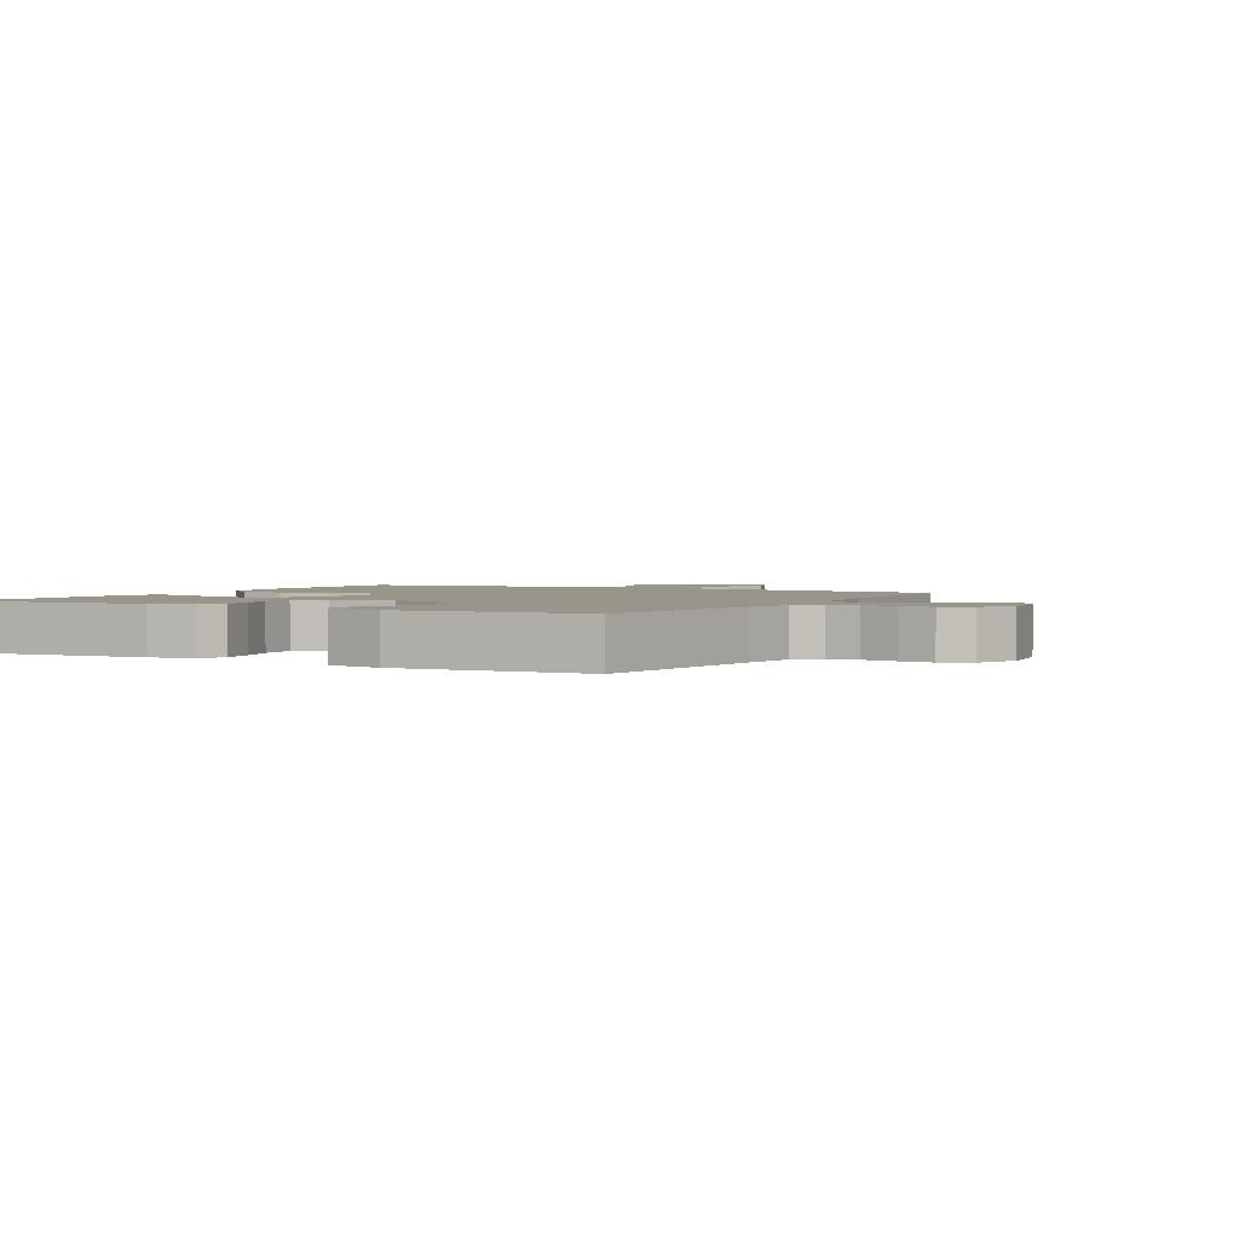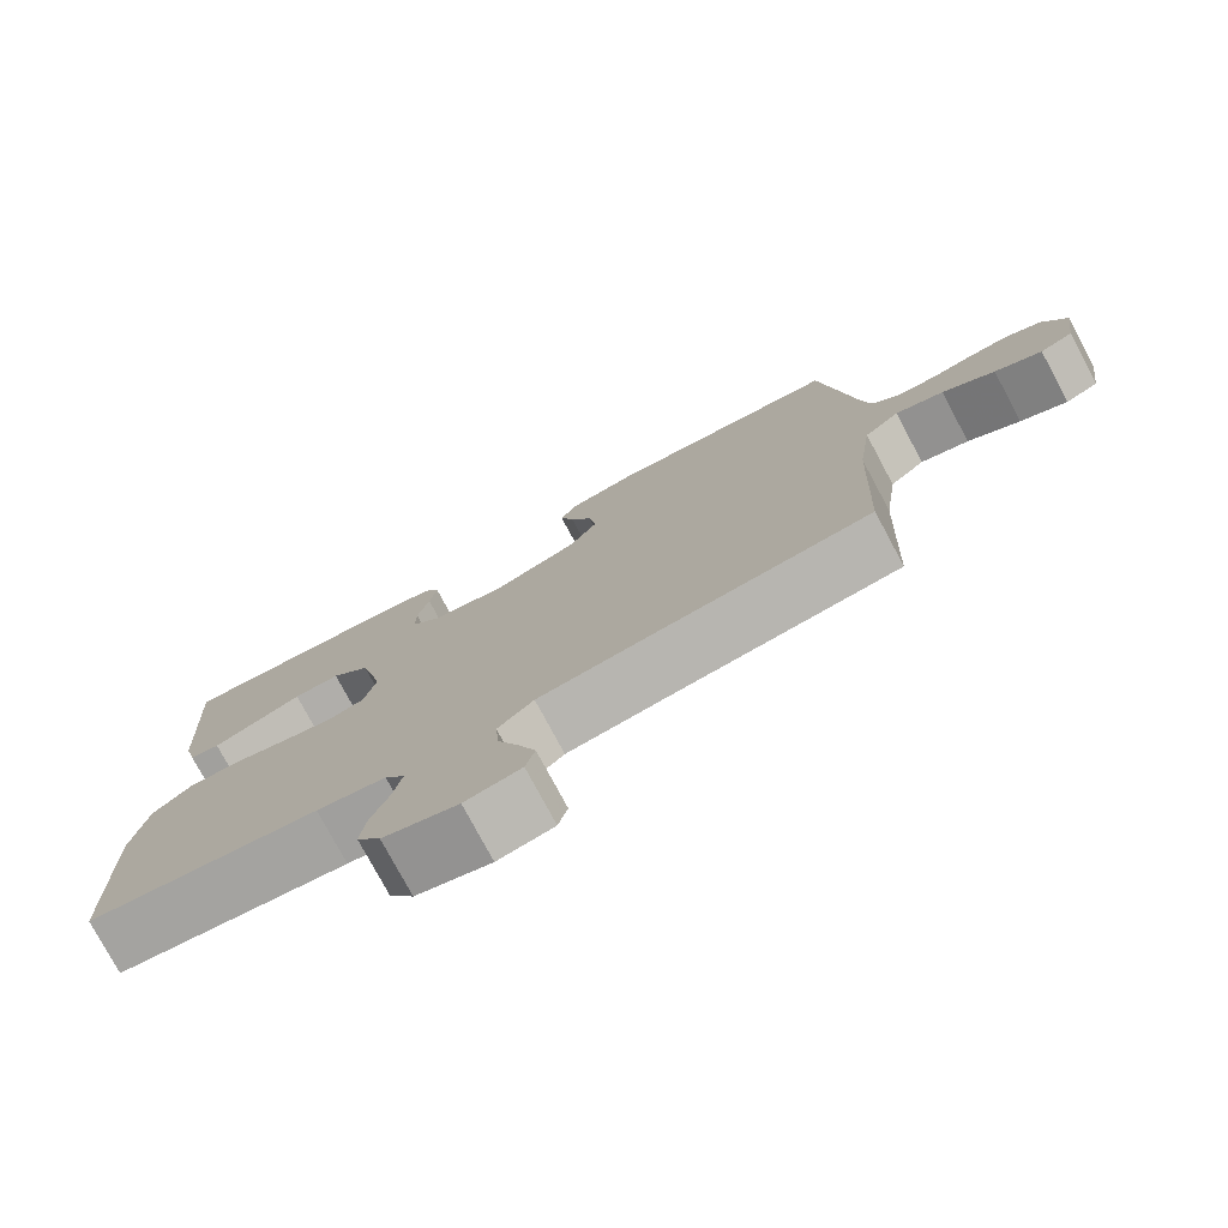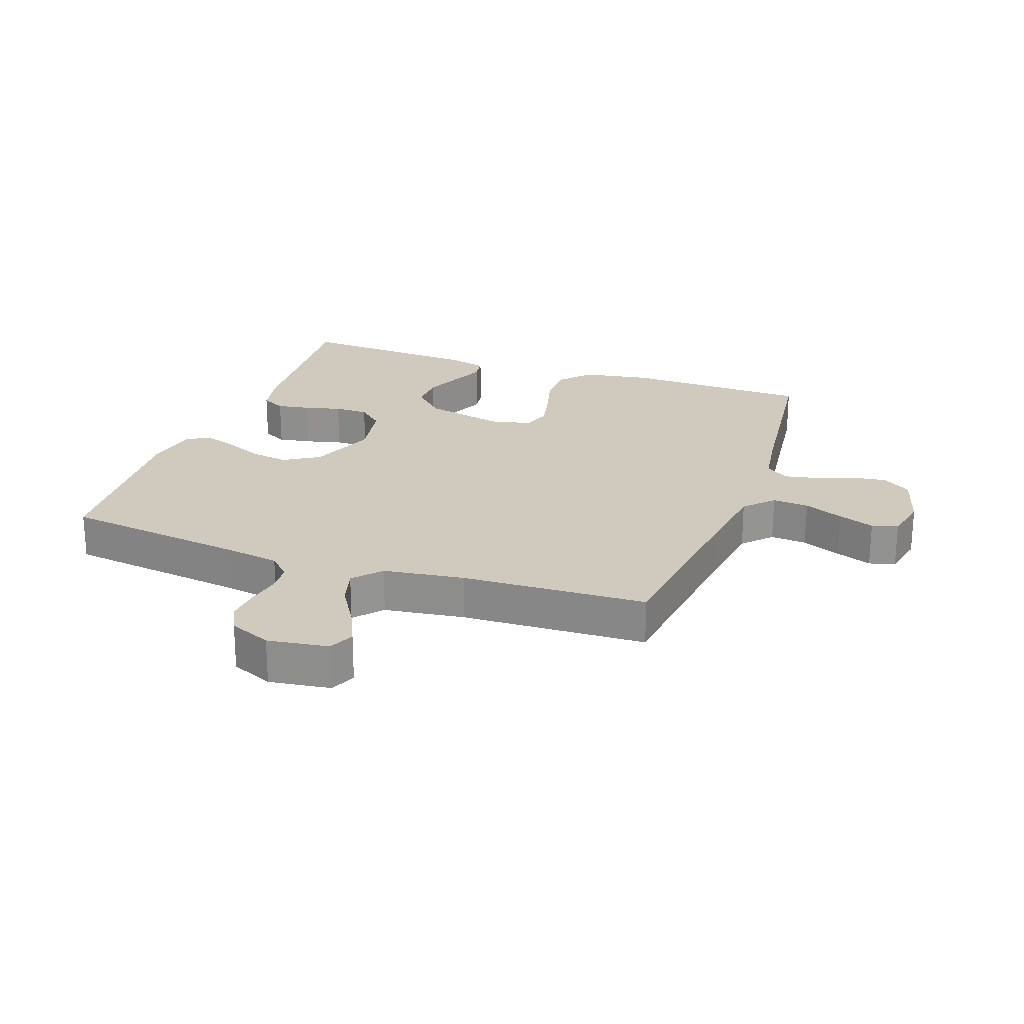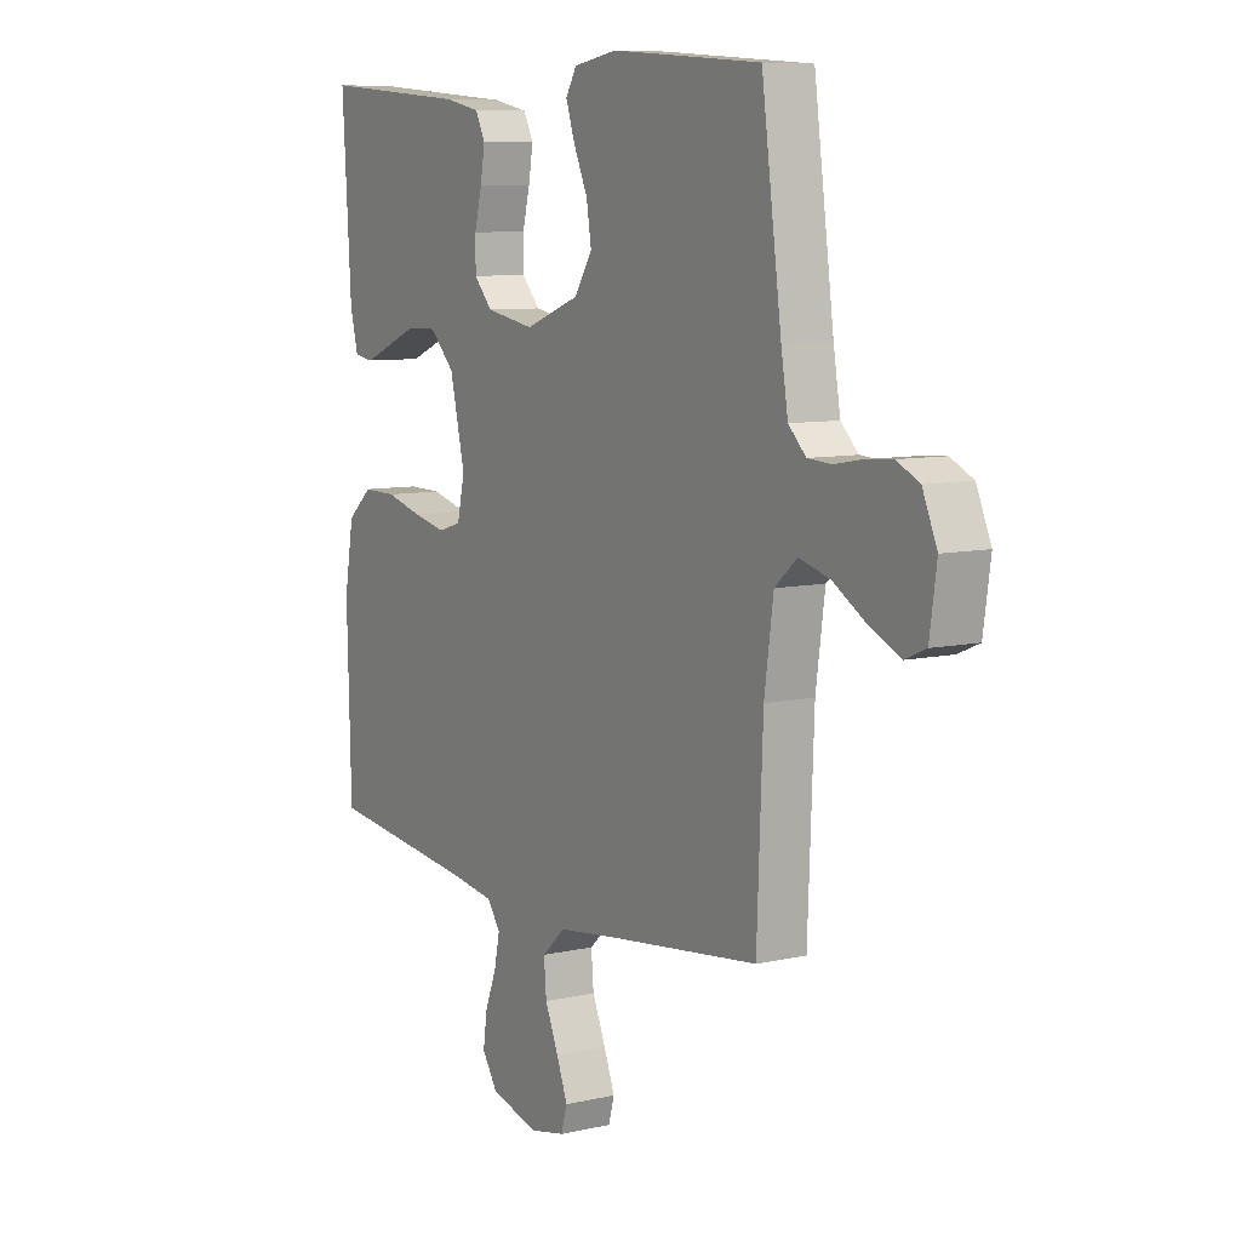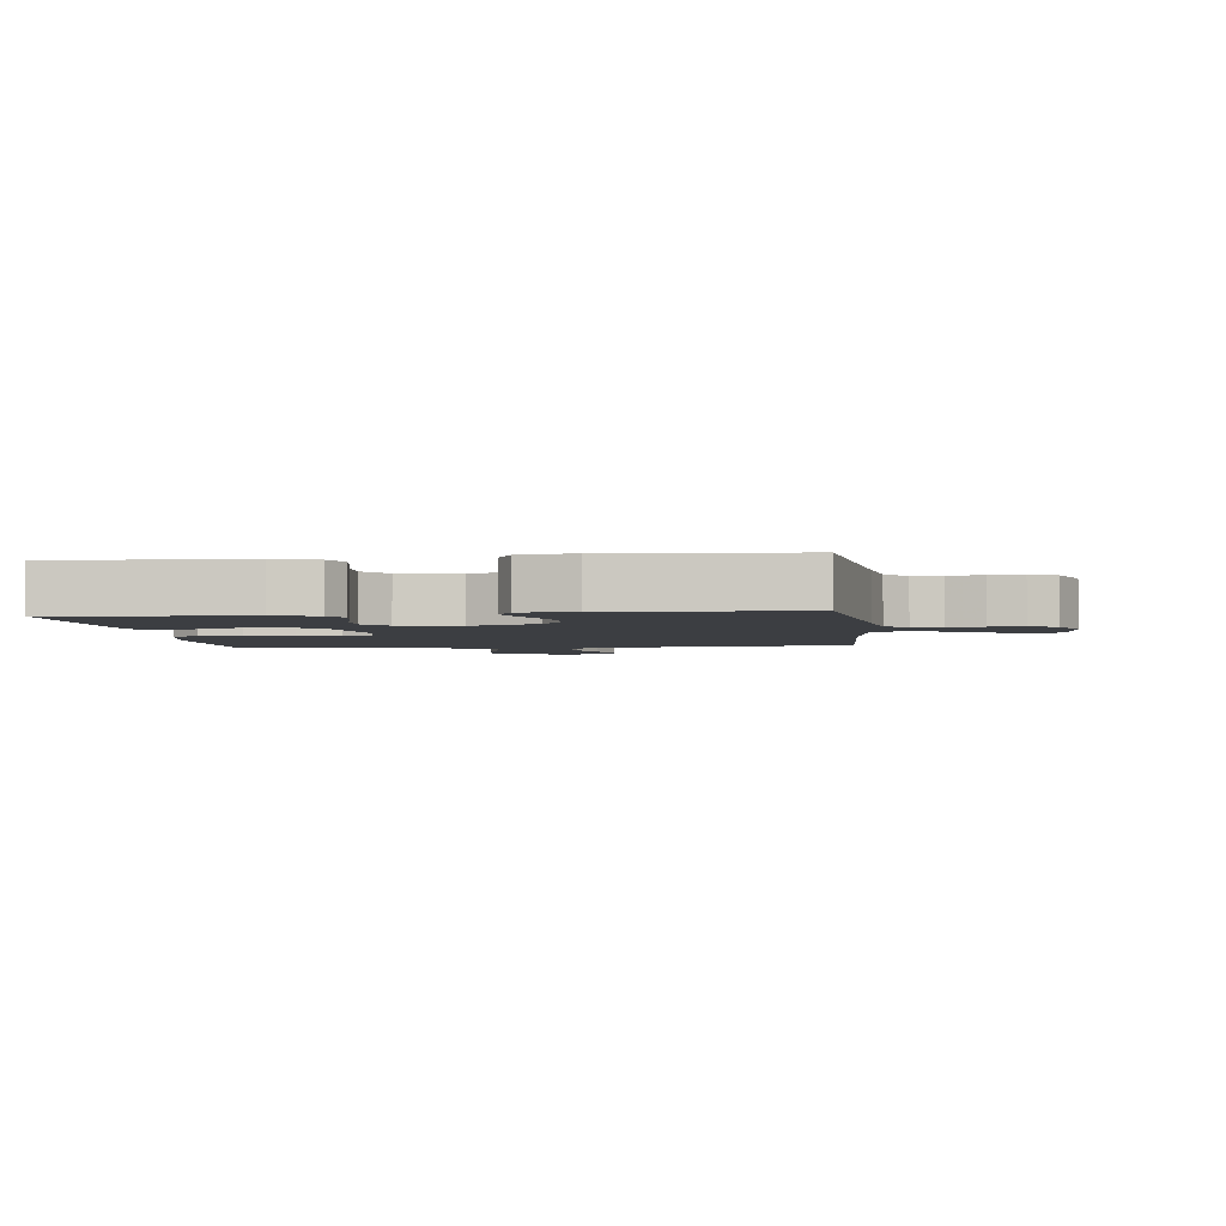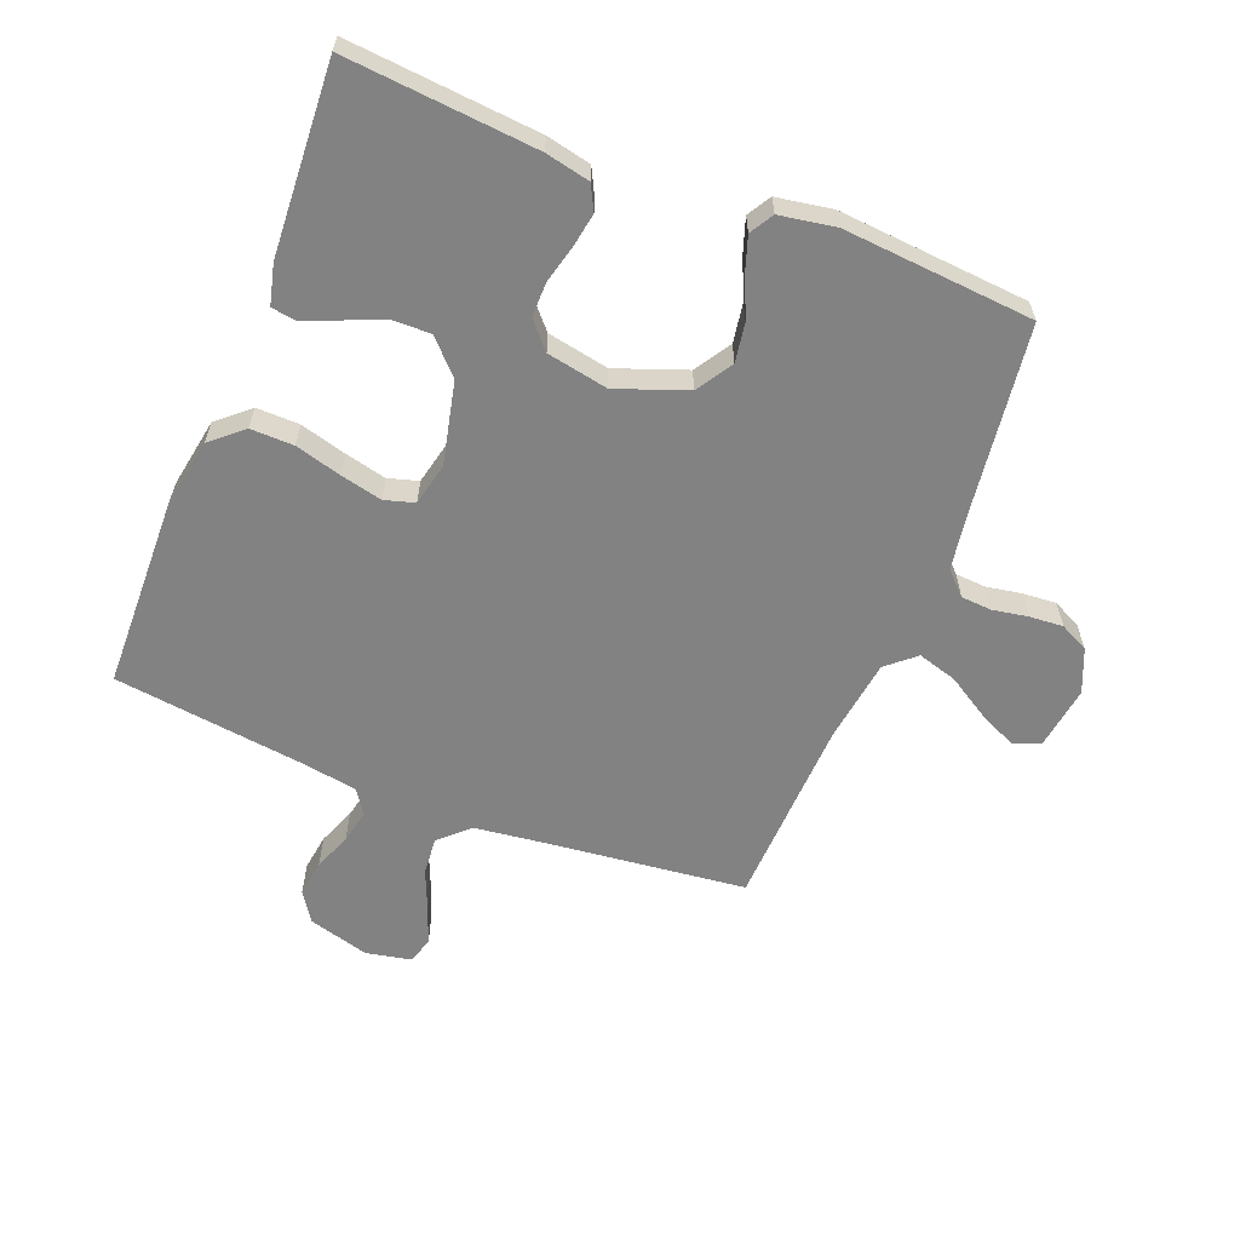
<metadata>
{"format":"obj","ext":"obj","renderer":"f3d","projection":"perspective","resolution":1024,"background":"white","views":[{"elev":2.2,"azim":29.0,"up":"+Y"},{"elev":-77.3,"azim":28.2,"up":"+Z"},{"elev":23.1,"azim":109.7,"up":"+Y"},{"elev":8.4,"azim":58.0,"up":"+Z"},{"elev":-3.1,"azim":6.9,"up":"+Y"},{"elev":-60.9,"azim":-21.7,"up":"+Y"}]}
</metadata>
<code>
v 0.5 0.07 -0.5
v 0.2 0.07 -0.535
v 0.076 0.07 -0.551
v 0.03 0.07 -0.594
v 0.035 0.07 -0.653
v 0.062 0.07 -0.717
v 0.084 0.07 -0.775
v 0.072 0.07 -0.817
v 0 0.07 -0.832
v -0.096 0.07 -0.805
v -0.127 0.07 -0.758
v -0.119 0.07 -0.701
v -0.096 0.07 -0.642
v -0.085 0.07 -0.589
v -0.111 0.07 -0.551
v -0.2 0.07 -0.537
v -0.5 0.07 -0.5
v -0.508 0.07 -0.2
v -0.489 0.07 -0.089
v -0.439 0.07 -0.045
v -0.371 0.07 -0.046
v -0.298 0.07 -0.066
v -0.232 0.07 -0.081
v -0.185 0.07 -0.067
v -0.17 0.07 0
v -0.2 0.07 0.13
v -0.25 0.07 0.181
v -0.31 0.07 0.18
v -0.372 0.07 0.154
v -0.427 0.07 0.131
v -0.466 0.07 0.137
v -0.482 0.07 0.2
v -0.5 0.07 0.5
v -0.2 0.07 0.475
v -0.13 0.07 0.46
v -0.11 0.07 0.421
v -0.119 0.07 0.367
v -0.134 0.07 0.308
v -0.134 0.07 0.253
v -0.097 0.07 0.212
v 0 0.07 0.194
v 0.11 0.07 0.235
v 0.146 0.07 0.292
v 0.136 0.07 0.354
v 0.108 0.07 0.417
v 0.09 0.07 0.471
v 0.112 0.07 0.508
v 0.2 0.07 0.523
v 0.5 0.07 0.5
v 0.54 0.07 0.2
v 0.554 0.07 0.114
v 0.589 0.07 0.079
v 0.637 0.07 0.076
v 0.693 0.07 0.086
v 0.746 0.07 0.09
v 0.791 0.07 0.068
v 0.82 0.07 0
v 0.806 0.07 -0.099
v 0.764 0.07 -0.117
v 0.704 0.07 -0.089
v 0.637 0.07 -0.048
v 0.575 0.07 -0.03
v 0.53 0.07 -0.069
v 0.512 0.07 -0.2
v 0.5 0 -0.5
v 0.2 0 -0.535
v 0.076 0 -0.551
v 0.03 0 -0.594
v 0.035 0 -0.653
v 0.062 0 -0.717
v 0.084 0 -0.775
v 0.072 0 -0.817
v 0 0 -0.832
v -0.096 0 -0.805
v -0.127 0 -0.758
v -0.119 0 -0.701
v -0.096 0 -0.642
v -0.085 0 -0.589
v -0.111 0 -0.551
v -0.2 0 -0.537
v -0.5 0 -0.5
v -0.508 0 -0.2
v -0.489 0 -0.089
v -0.439 0 -0.045
v -0.371 0 -0.046
v -0.298 0 -0.066
v -0.232 0 -0.081
v -0.185 0 -0.067
v -0.17 0 0
v -0.2 0 0.13
v -0.25 0 0.181
v -0.31 0 0.18
v -0.372 0 0.154
v -0.427 0 0.131
v -0.466 0 0.137
v -0.482 0 0.2
v -0.5 0 0.5
v -0.2 0 0.475
v -0.13 0 0.46
v -0.11 0 0.421
v -0.119 0 0.367
v -0.134 0 0.308
v -0.134 0 0.253
v -0.097 0 0.212
v 0 0 0.194
v 0.11 0 0.235
v 0.146 0 0.292
v 0.136 0 0.354
v 0.108 0 0.417
v 0.09 0 0.471
v 0.112 0 0.508
v 0.2 0 0.523
v 0.5 0 0.5
v 0.54 0 0.2
v 0.554 0 0.114
v 0.589 0 0.079
v 0.637 0 0.076
v 0.693 0 0.086
v 0.746 0 0.09
v 0.791 0 0.068
v 0.82 0 0
v 0.806 0 -0.099
v 0.764 0 -0.117
v 0.704 0 -0.089
v 0.637 0 -0.048
v 0.575 0 -0.03
v 0.53 0 -0.069
v 0.512 0 -0.2
f 59 60 61
f 58 59 61
f 57 58 61
f 56 57 61
f 55 56 61
f 54 55 61
f 53 54 61
f 52 53 61 62
f 51 52 62 63
f 48 49 50
f 47 48 50
f 46 47 50
f 45 46 50
f 44 45 50
f 51 63 64
f 50 51 64
f 44 50 64
f 43 44 64
f 36 37 38
f 35 36 38
f 34 35 38
f 33 34 38
f 32 33 38
f 31 32 38
f 30 31 38
f 29 30 38
f 28 29 38
f 27 28 38 39
f 26 27 39 40
f 20 21 22
f 19 20 22
f 18 19 22
f 17 18 22
f 16 17 22
f 15 16 22 23
f 14 15 23 24
f 11 12 13
f 10 11 13
f 9 10 13
f 8 9 13
f 7 8 13
f 6 7 13
f 5 6 13
f 4 5 13 14
f 14 24 25
f 4 14 25
f 3 4 25
f 64 1 2
f 43 64 2
f 42 43 2
f 26 40 41
f 25 26 41
f 25 41 42
f 3 25 42
f 2 3 42
f 125 124 123
f 125 123 122
f 125 122 121
f 125 121 120
f 125 120 119
f 125 119 118
f 125 118 117
f 126 125 117 116
f 127 126 116 115
f 114 113 112
f 114 112 111
f 114 111 110
f 114 110 109
f 114 109 108
f 128 127 115
f 128 115 114
f 128 114 108
f 128 108 107
f 102 101 100
f 102 100 99
f 102 99 98
f 102 98 97
f 102 97 96
f 102 96 95
f 102 95 94
f 102 94 93
f 102 93 92
f 103 102 92 91
f 104 103 91 90
f 86 85 84
f 86 84 83
f 86 83 82
f 86 82 81
f 86 81 80
f 87 86 80 79
f 88 87 79 78
f 77 76 75
f 77 75 74
f 77 74 73
f 77 73 72
f 77 72 71
f 77 71 70
f 77 70 69
f 78 77 69 68
f 89 88 78
f 89 78 68
f 89 68 67
f 66 65 128
f 66 128 107
f 66 107 106
f 105 104 90
f 105 90 89
f 106 105 89
f 106 89 67
f 106 67 66
f 1 65 66 2
f 2 66 67 3
f 3 67 68 4
f 4 68 69 5
f 5 69 70 6
f 6 70 71 7
f 7 71 72 8
f 8 72 73 9
f 9 73 74 10
f 10 74 75 11
f 11 75 76 12
f 12 76 77 13
f 13 77 78 14
f 14 78 79 15
f 15 79 80 16
f 16 80 81 17
f 17 81 82 18
f 18 82 83 19
f 19 83 84 20
f 20 84 85 21
f 21 85 86 22
f 22 86 87 23
f 23 87 88 24
f 24 88 89 25
f 25 89 90 26
f 26 90 91 27
f 27 91 92 28
f 28 92 93 29
f 29 93 94 30
f 30 94 95 31
f 31 95 96 32
f 32 96 97 33
f 33 97 98 34
f 34 98 99 35
f 35 99 100 36
f 36 100 101 37
f 37 101 102 38
f 38 102 103 39
f 39 103 104 40
f 40 104 105 41
f 41 105 106 42
f 42 106 107 43
f 43 107 108 44
f 44 108 109 45
f 45 109 110 46
f 46 110 111 47
f 47 111 112 48
f 48 112 113 49
f 49 113 114 50
f 50 114 115 51
f 51 115 116 52
f 52 116 117 53
f 53 117 118 54
f 54 118 119 55
f 55 119 120 56
f 56 120 121 57
f 57 121 122 58
f 58 122 123 59
f 59 123 124 60
f 60 124 125 61
f 61 125 126 62
f 62 126 127 63
f 63 127 128 64
f 64 128 65 1

</code>
